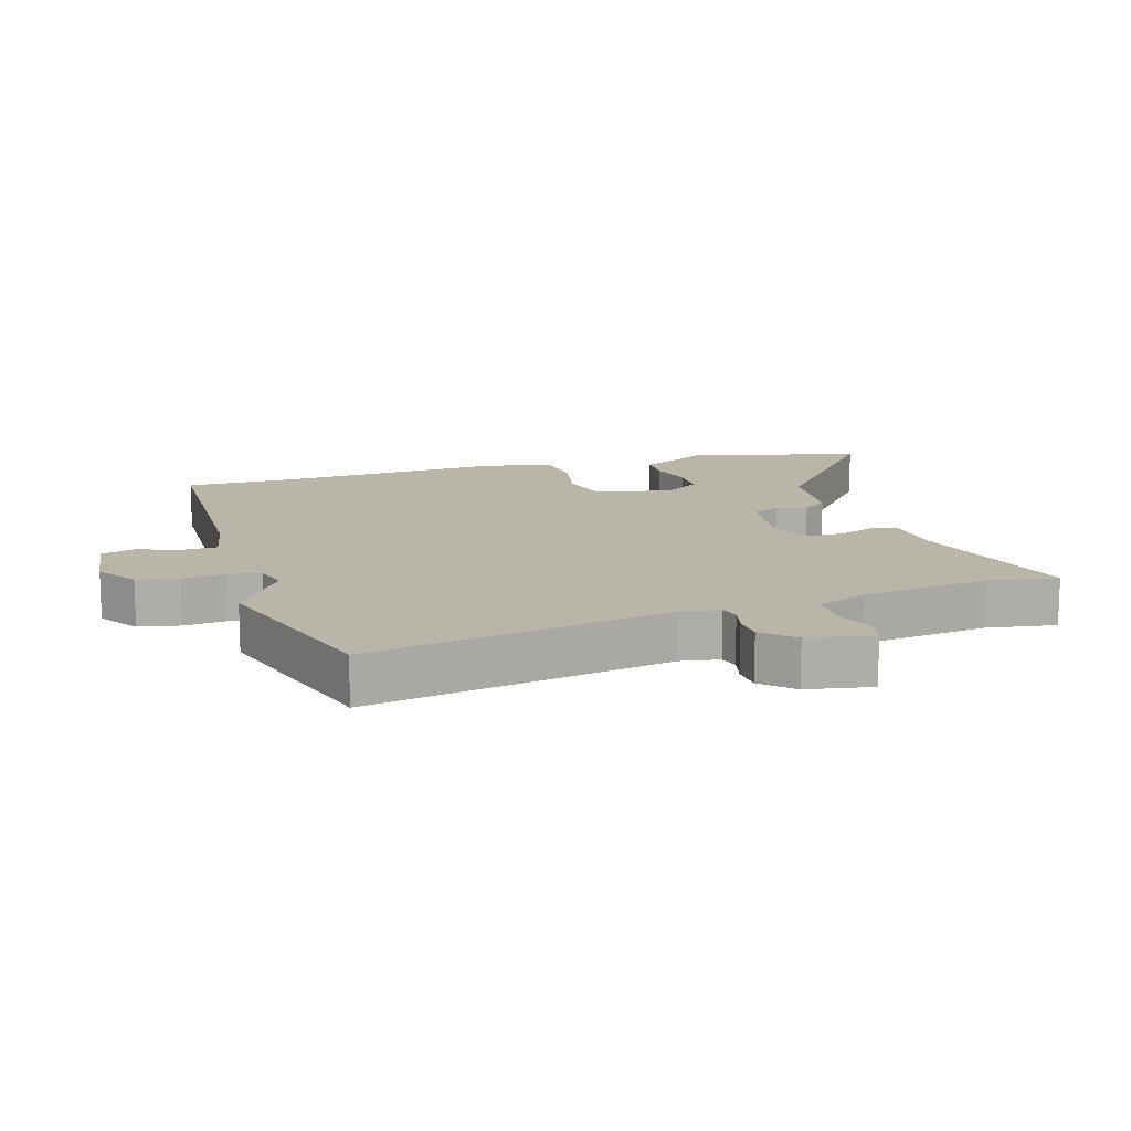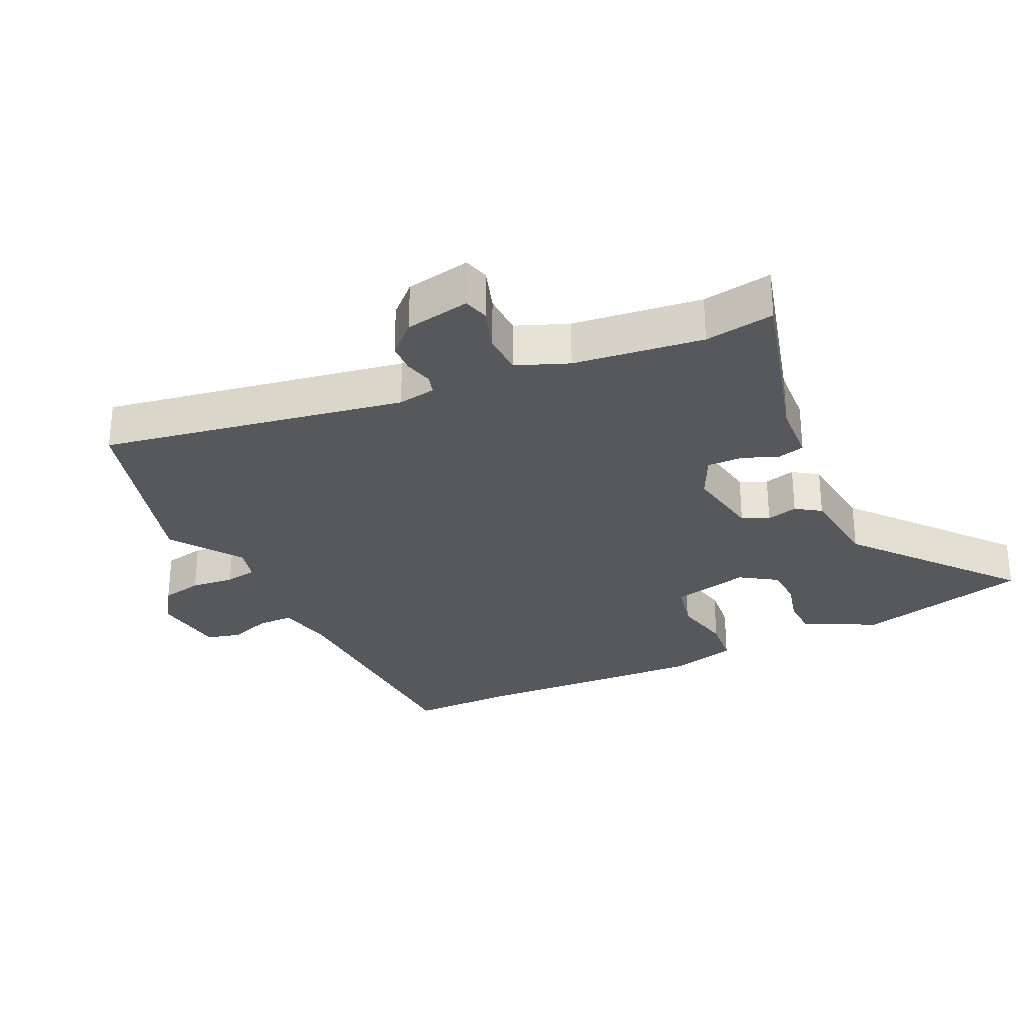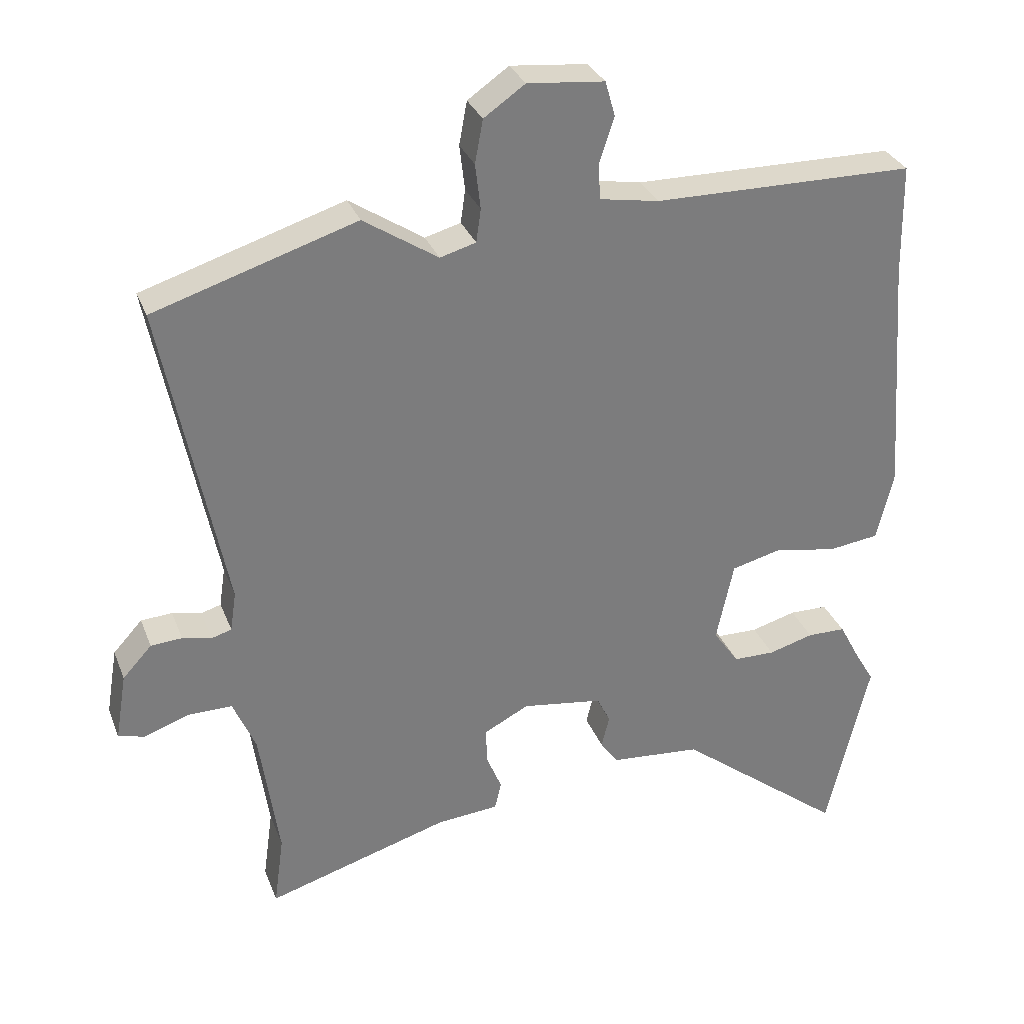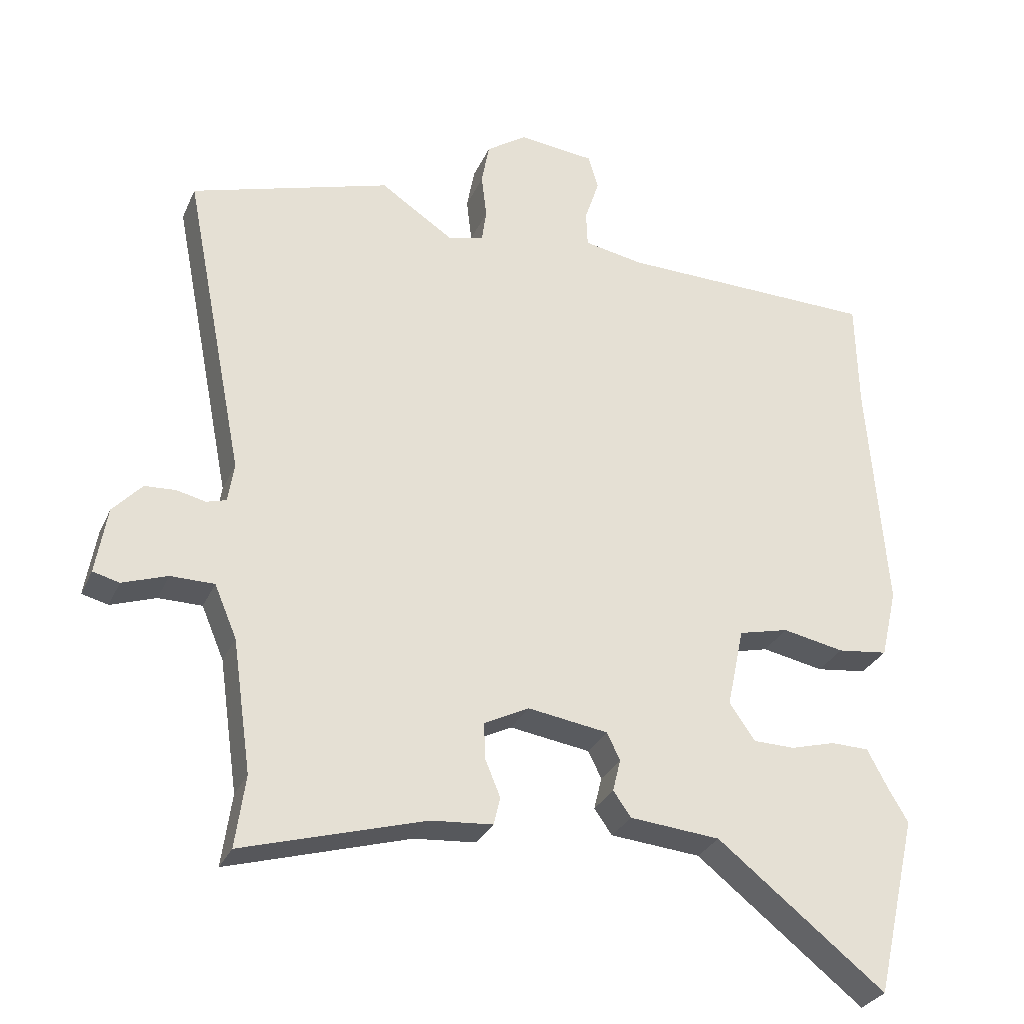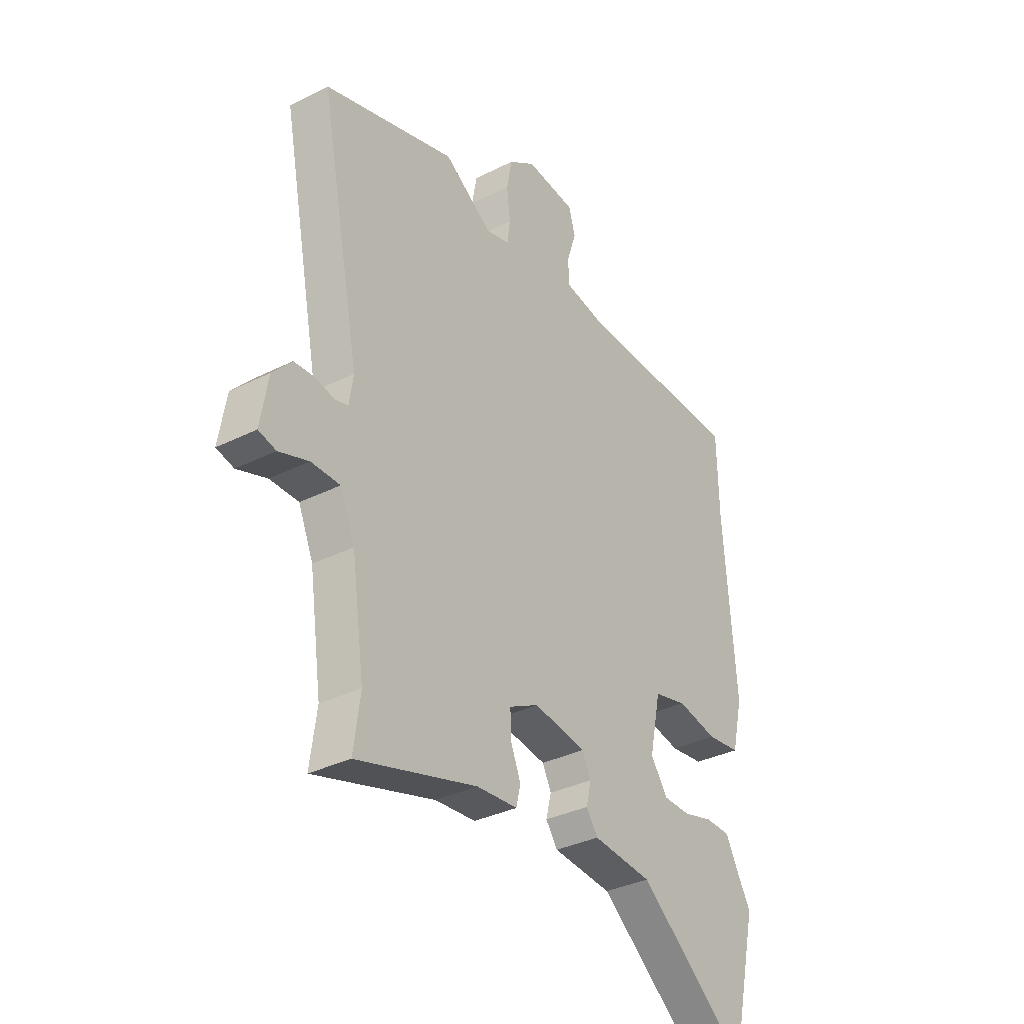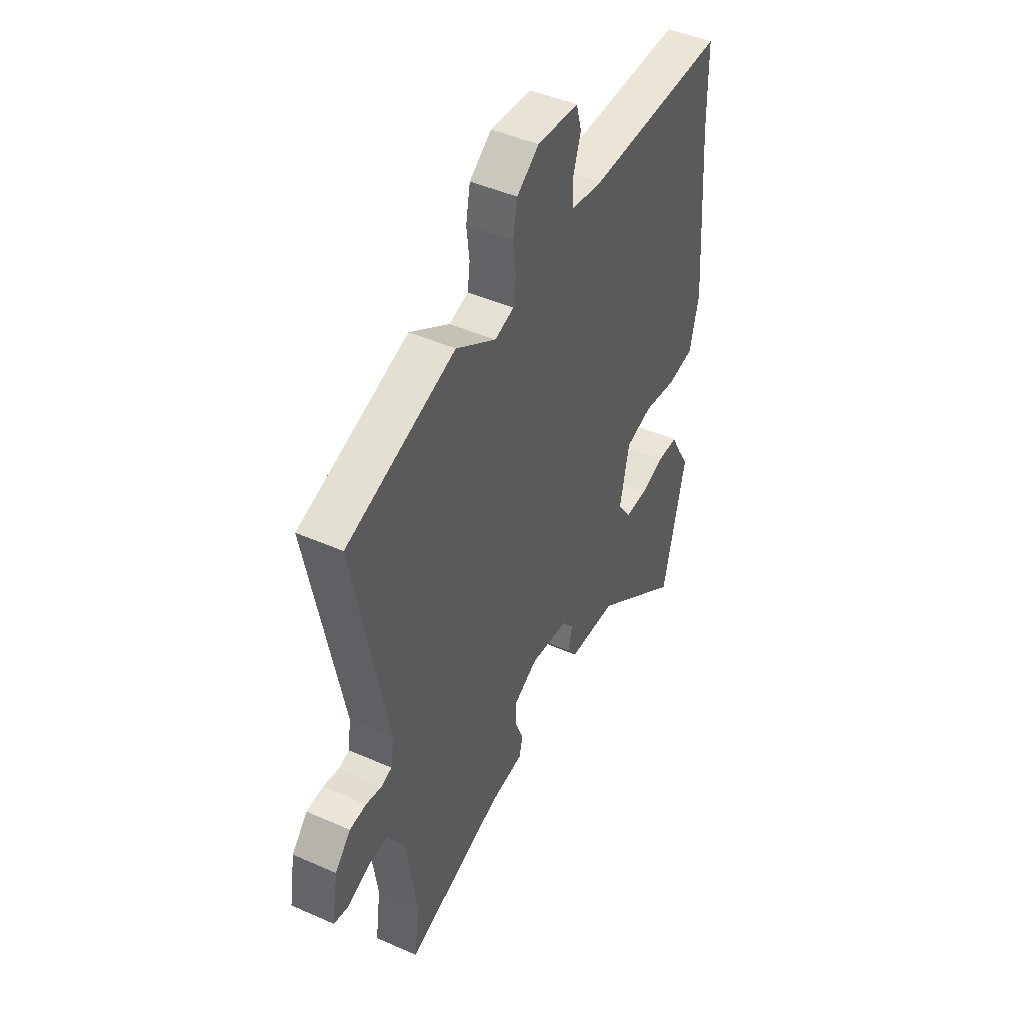
<metadata>
{"format":"obj","ext":"obj","renderer":"f3d","projection":"perspective","resolution":1024,"background":"white","views":[{"elev":13.4,"azim":74.0,"up":"+Y"},{"elev":-28.7,"azim":116.6,"up":"+Y"},{"elev":31.4,"azim":160.9,"up":"+Z"},{"elev":-30.1,"azim":159.0,"up":"+Z"},{"elev":-34.4,"azim":124.0,"up":"+Z"},{"elev":45.9,"azim":116.8,"up":"+Z"}]}
</metadata>
<code>
v 0.334 0.07 0.552
v 0.638 0.07 0.457
v 0.545 0.07 -0.015
v 0.554 0.07 -0.075
v 0.584 0.07 -0.084
v 0.628 0.07 -0.074
v 0.675 0.07 -0.077
v 0.719 0.07 -0.125
v 0.736 0.07 -0.227
v 0.696 0.07 -0.237
v 0.628 0.07 -0.213
v 0.562 0.07 -0.213
v 0.528 0.07 -0.293
v 0.499 0.07 -0.494
v 0.514 0.07 -0.603
v 0.238 0.07 -0.521
v 0.144 0.07 -0.513
v 0.134 0.07 -0.471
v 0.157 0.07 -0.415
v 0.159 0.07 -0.36
v 0.091 0.07 -0.325
v -0.031 0.07 -0.343
v -0.051 0.07 -0.384
v -0.039 0.07 -0.433
v -0.066 0.07 -0.471
v -0.203 0.07 -0.483
v -0.457 0.07 -0.683
v -0.521 0.07 -0.41
v -0.49 0.07 -0.357
v -0.46 0.07 -0.3
v -0.402 0.07 -0.299
v -0.334 0.07 -0.318
v -0.271 0.07 -0.317
v -0.232 0.07 -0.261
v -0.258 0.07 -0.139
v -0.334 0.07 -0.12
v -0.428 0.07 -0.138
v -0.505 0.07 -0.128
v -0.53 0.07 -0.022
v -0.503 0.07 0.342
v -0.5 0.07 0.511
v -0.106 0.07 0.516
v -0.016 0.07 0.532
v -0.014 0.07 0.587
v -0.036 0.07 0.654
v -0.021 0.07 0.707
v 0.095 0.07 0.719
v 0.157 0.07 0.676
v 0.169 0.07 0.611
v 0.161 0.07 0.543
v 0.168 0.07 0.493
v 0.222 0.07 0.478
v 0.334 0 0.552
v 0.638 0 0.457
v 0.545 0 -0.015
v 0.554 0 -0.075
v 0.584 0 -0.084
v 0.628 0 -0.074
v 0.675 0 -0.077
v 0.719 0 -0.125
v 0.736 0 -0.227
v 0.696 0 -0.237
v 0.628 0 -0.213
v 0.562 0 -0.213
v 0.528 0 -0.293
v 0.499 0 -0.494
v 0.514 0 -0.603
v 0.238 0 -0.521
v 0.144 0 -0.513
v 0.134 0 -0.471
v 0.157 0 -0.415
v 0.159 0 -0.36
v 0.091 0 -0.325
v -0.031 0 -0.343
v -0.051 0 -0.384
v -0.039 0 -0.433
v -0.066 0 -0.471
v -0.203 0 -0.483
v -0.457 0 -0.683
v -0.521 0 -0.41
v -0.49 0 -0.357
v -0.46 0 -0.3
v -0.402 0 -0.299
v -0.334 0 -0.318
v -0.271 0 -0.317
v -0.232 0 -0.261
v -0.258 0 -0.139
v -0.334 0 -0.12
v -0.428 0 -0.138
v -0.505 0 -0.128
v -0.53 0 -0.022
v -0.503 0 0.342
v -0.5 0 0.511
v -0.106 0 0.516
v -0.016 0 0.532
v -0.014 0 0.587
v -0.036 0 0.654
v -0.021 0 0.707
v 0.095 0 0.719
v 0.157 0 0.676
v 0.169 0 0.611
v 0.161 0 0.543
v 0.168 0 0.493
v 0.222 0 0.478
f 47 48 49 50
f 47 50 51
f 44 45 46 47
f 43 44 47 51
f 42 43 51 52
f 40 41 42 52
f 36 37 38 39
f 35 36 39 40
f 29 30 31 32
f 29 32 33
f 26 27 28 29
f 26 29 33
f 23 24 25 26
f 22 23 26 33
f 21 22 33 34
f 16 17 18 19
f 14 15 16 19
f 13 14 19 20
f 12 13 20 21
f 8 9 10 11
f 8 11 12
f 5 6 7 8
f 4 5 8 12
f 3 4 12 21
f 52 1 2 3
f 35 40 52 3
f 3 21 34 35
f 102 101 100 99
f 103 102 99
f 99 98 97 96
f 103 99 96 95
f 104 103 95 94
f 104 94 93 92
f 91 90 89 88
f 92 91 88 87
f 84 83 82 81
f 85 84 81
f 81 80 79 78
f 85 81 78
f 78 77 76 75
f 85 78 75 74
f 86 85 74 73
f 71 70 69 68
f 71 68 67 66
f 72 71 66 65
f 73 72 65 64
f 63 62 61 60
f 64 63 60
f 60 59 58 57
f 64 60 57 56
f 73 64 56 55
f 55 54 53 104
f 55 104 92 87
f 87 86 73 55
f 1 53 54 2
f 2 54 55 3
f 3 55 56 4
f 4 56 57 5
f 5 57 58 6
f 6 58 59 7
f 7 59 60 8
f 8 60 61 9
f 9 61 62 10
f 10 62 63 11
f 11 63 64 12
f 12 64 65 13
f 13 65 66 14
f 14 66 67 15
f 15 67 68 16
f 16 68 69 17
f 17 69 70 18
f 18 70 71 19
f 19 71 72 20
f 20 72 73 21
f 21 73 74 22
f 22 74 75 23
f 23 75 76 24
f 24 76 77 25
f 25 77 78 26
f 26 78 79 27
f 27 79 80 28
f 28 80 81 29
f 29 81 82 30
f 30 82 83 31
f 31 83 84 32
f 32 84 85 33
f 33 85 86 34
f 34 86 87 35
f 35 87 88 36
f 36 88 89 37
f 37 89 90 38
f 38 90 91 39
f 39 91 92 40
f 40 92 93 41
f 41 93 94 42
f 42 94 95 43
f 43 95 96 44
f 44 96 97 45
f 45 97 98 46
f 46 98 99 47
f 47 99 100 48
f 48 100 101 49
f 49 101 102 50
f 50 102 103 51
f 51 103 104 52
f 52 104 53 1

</code>
